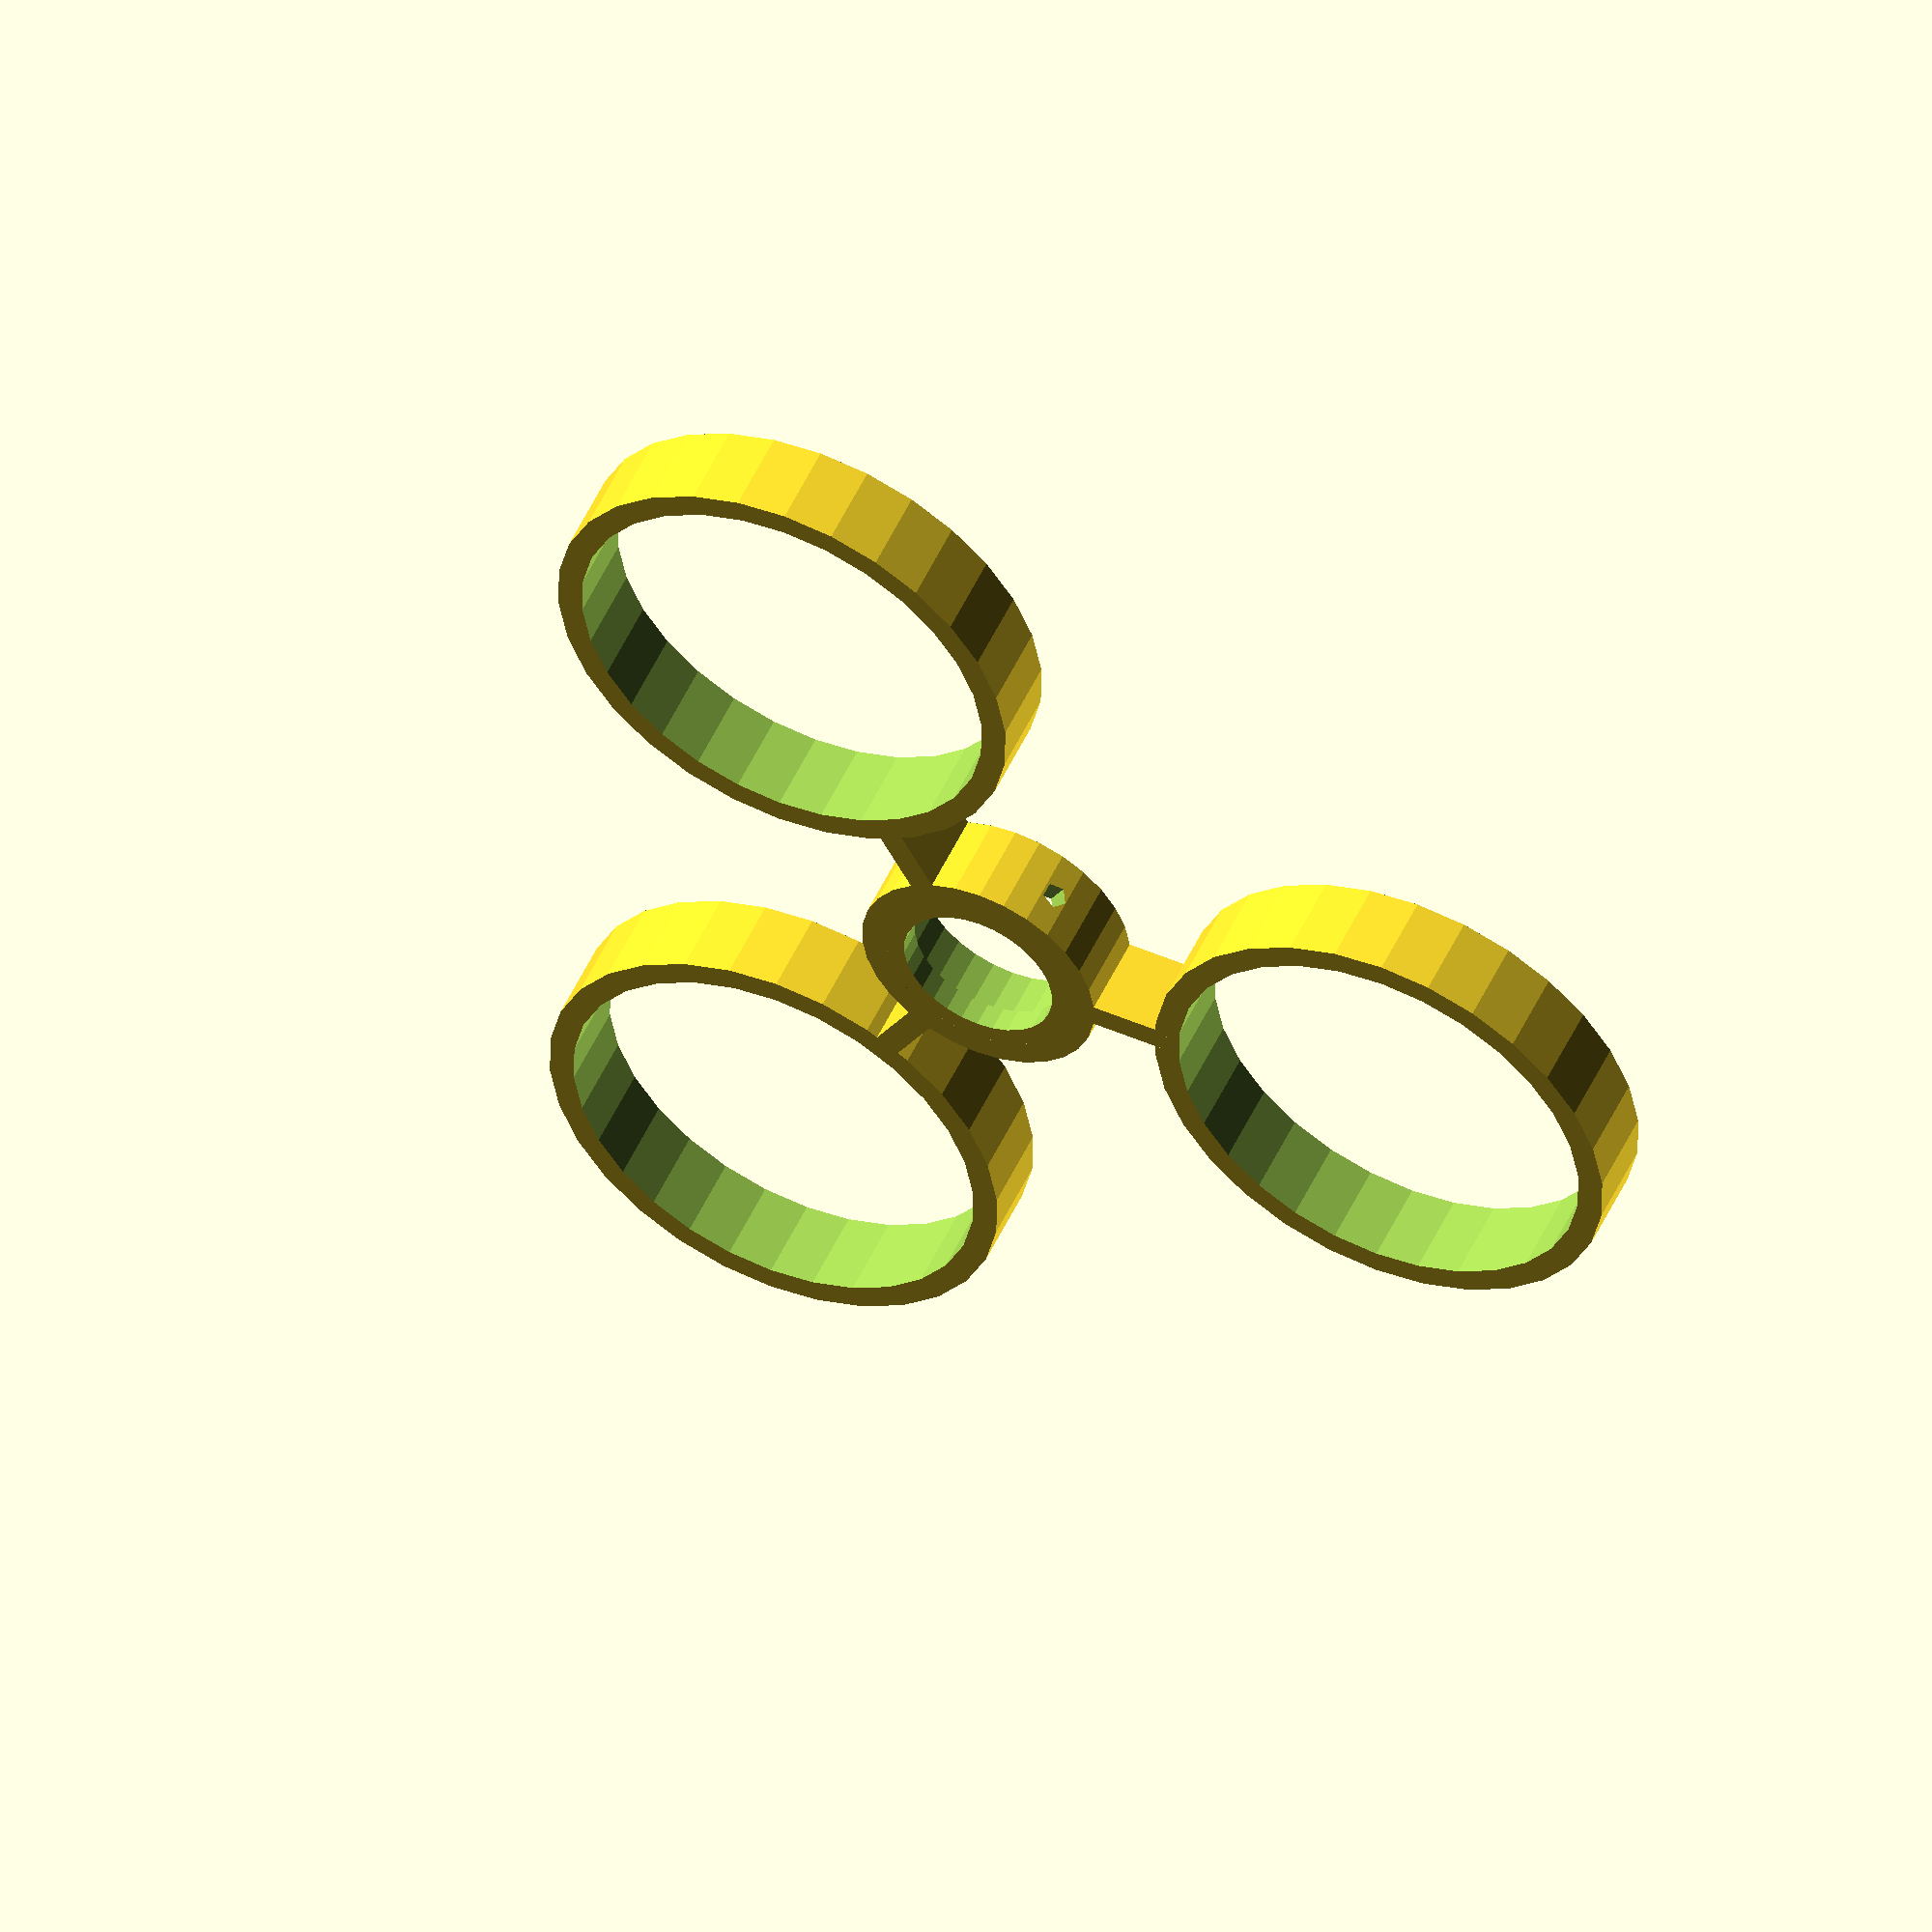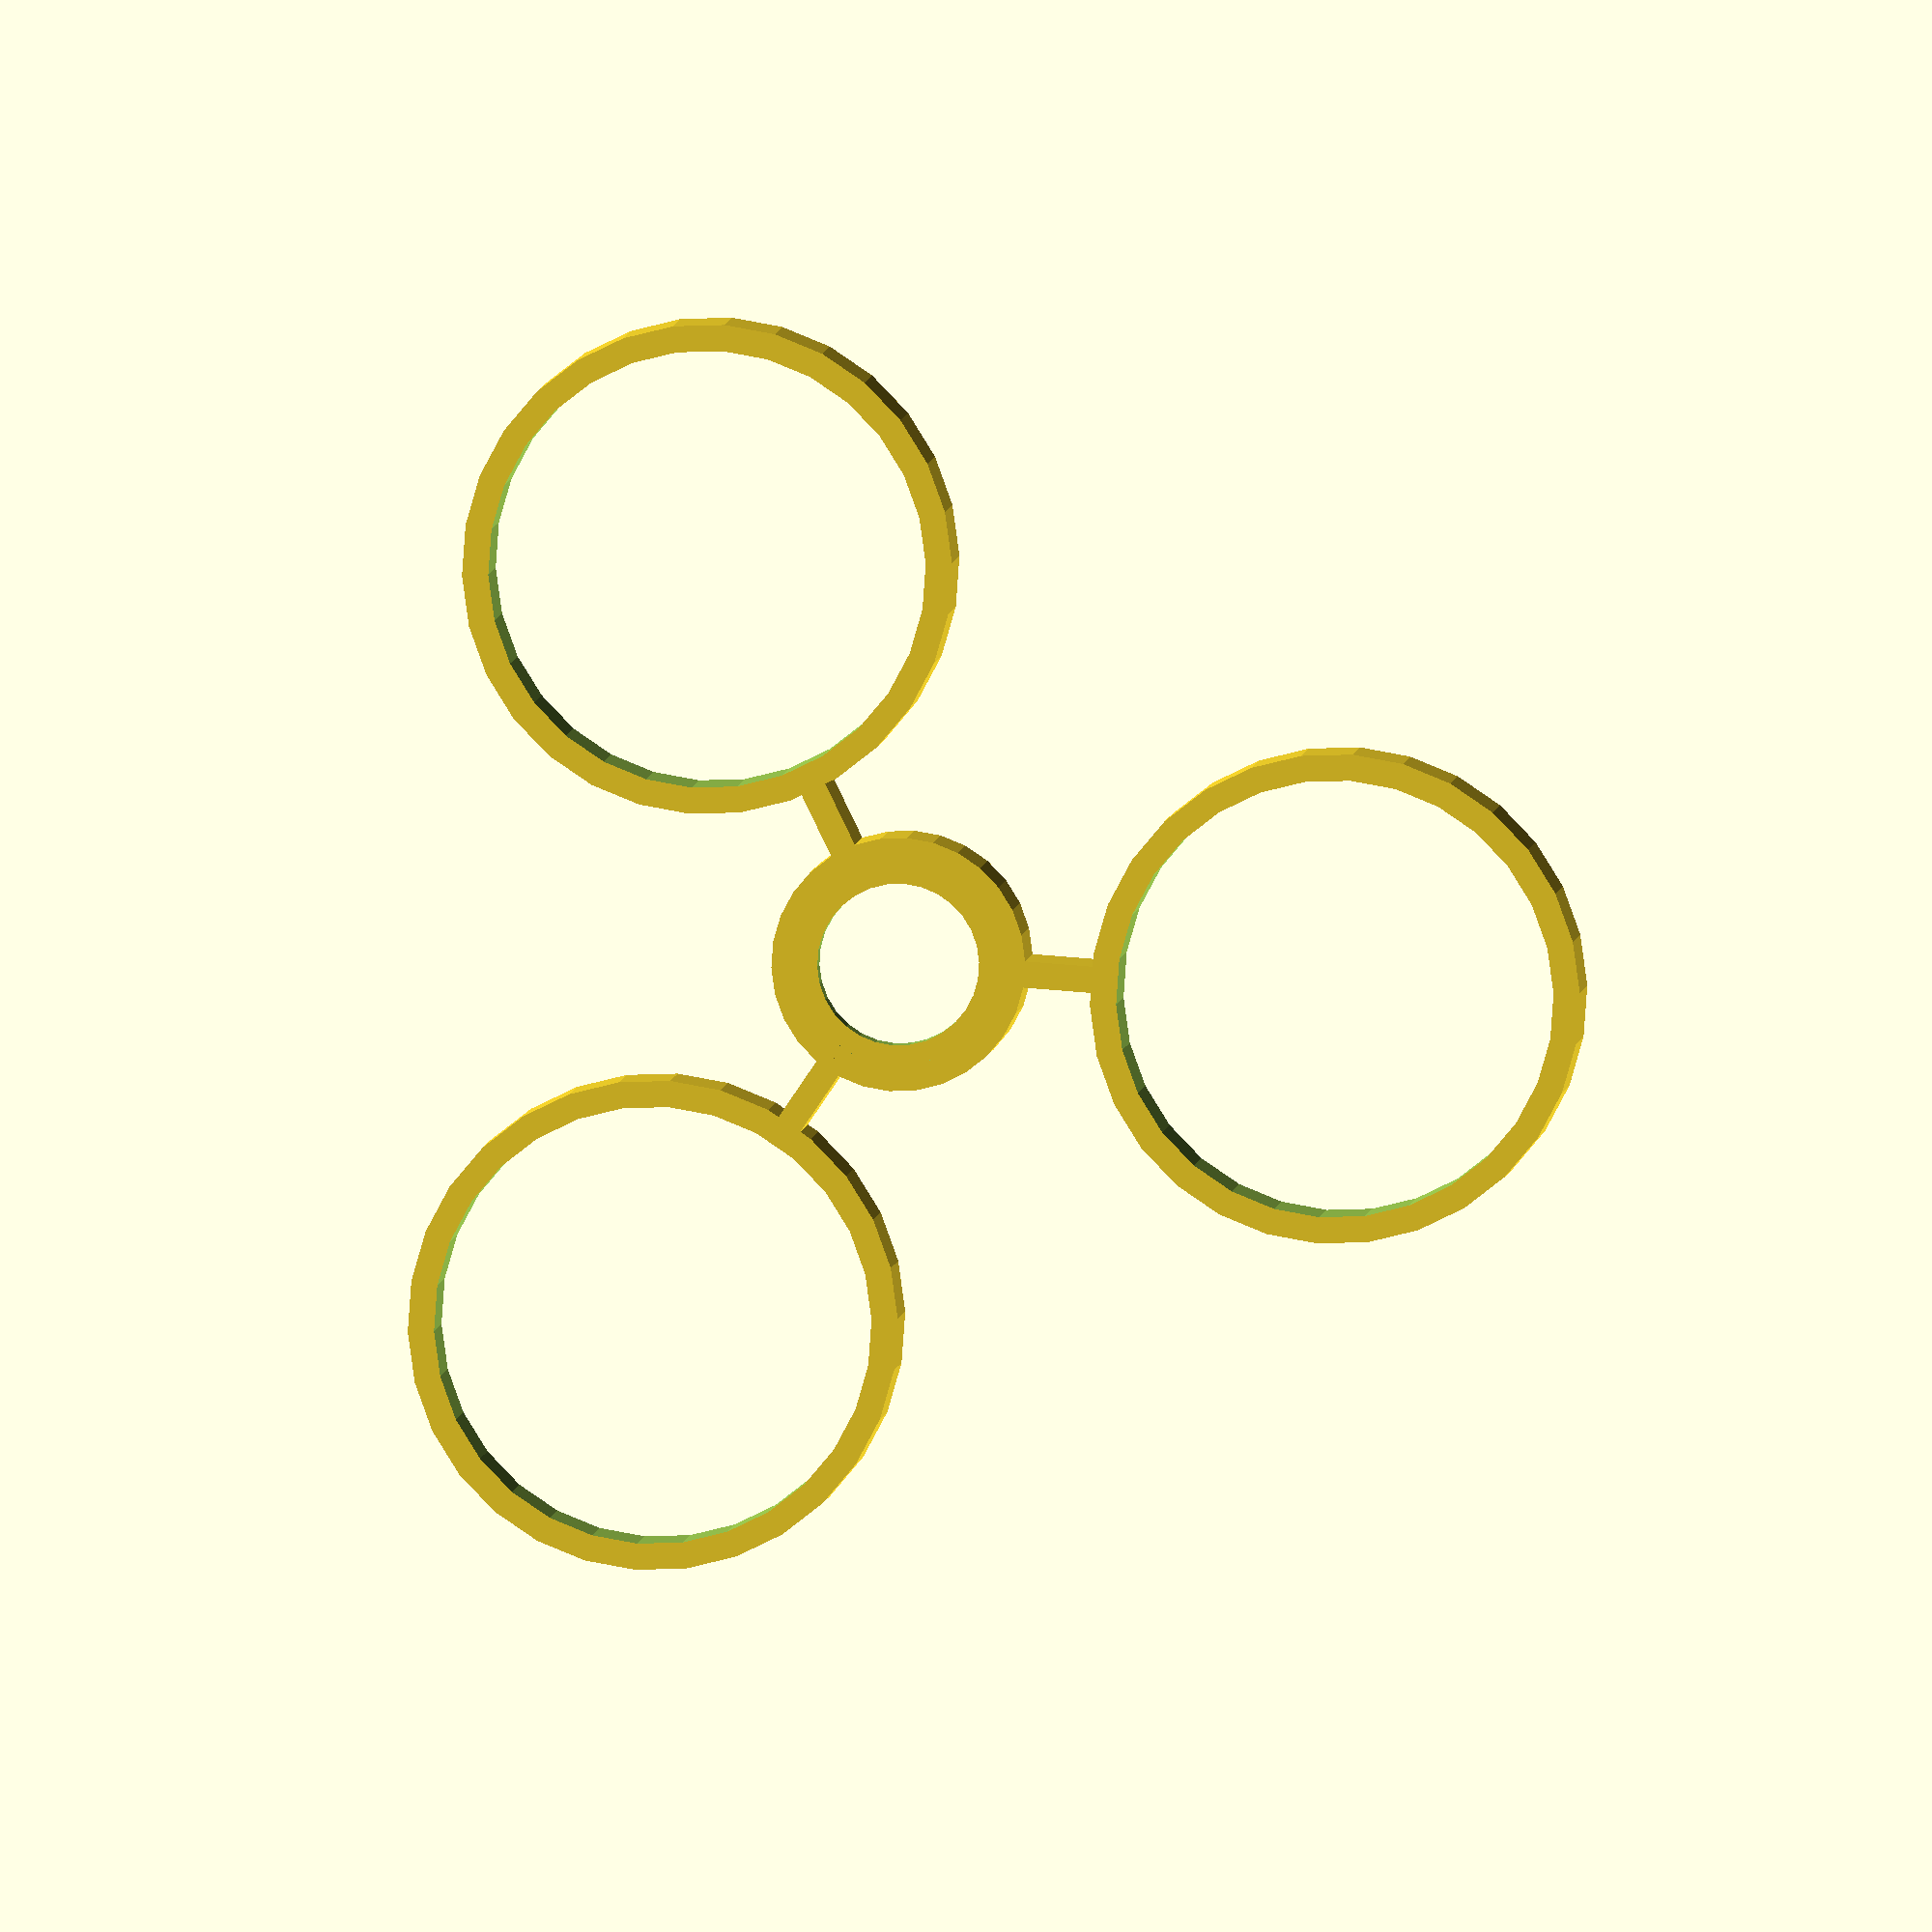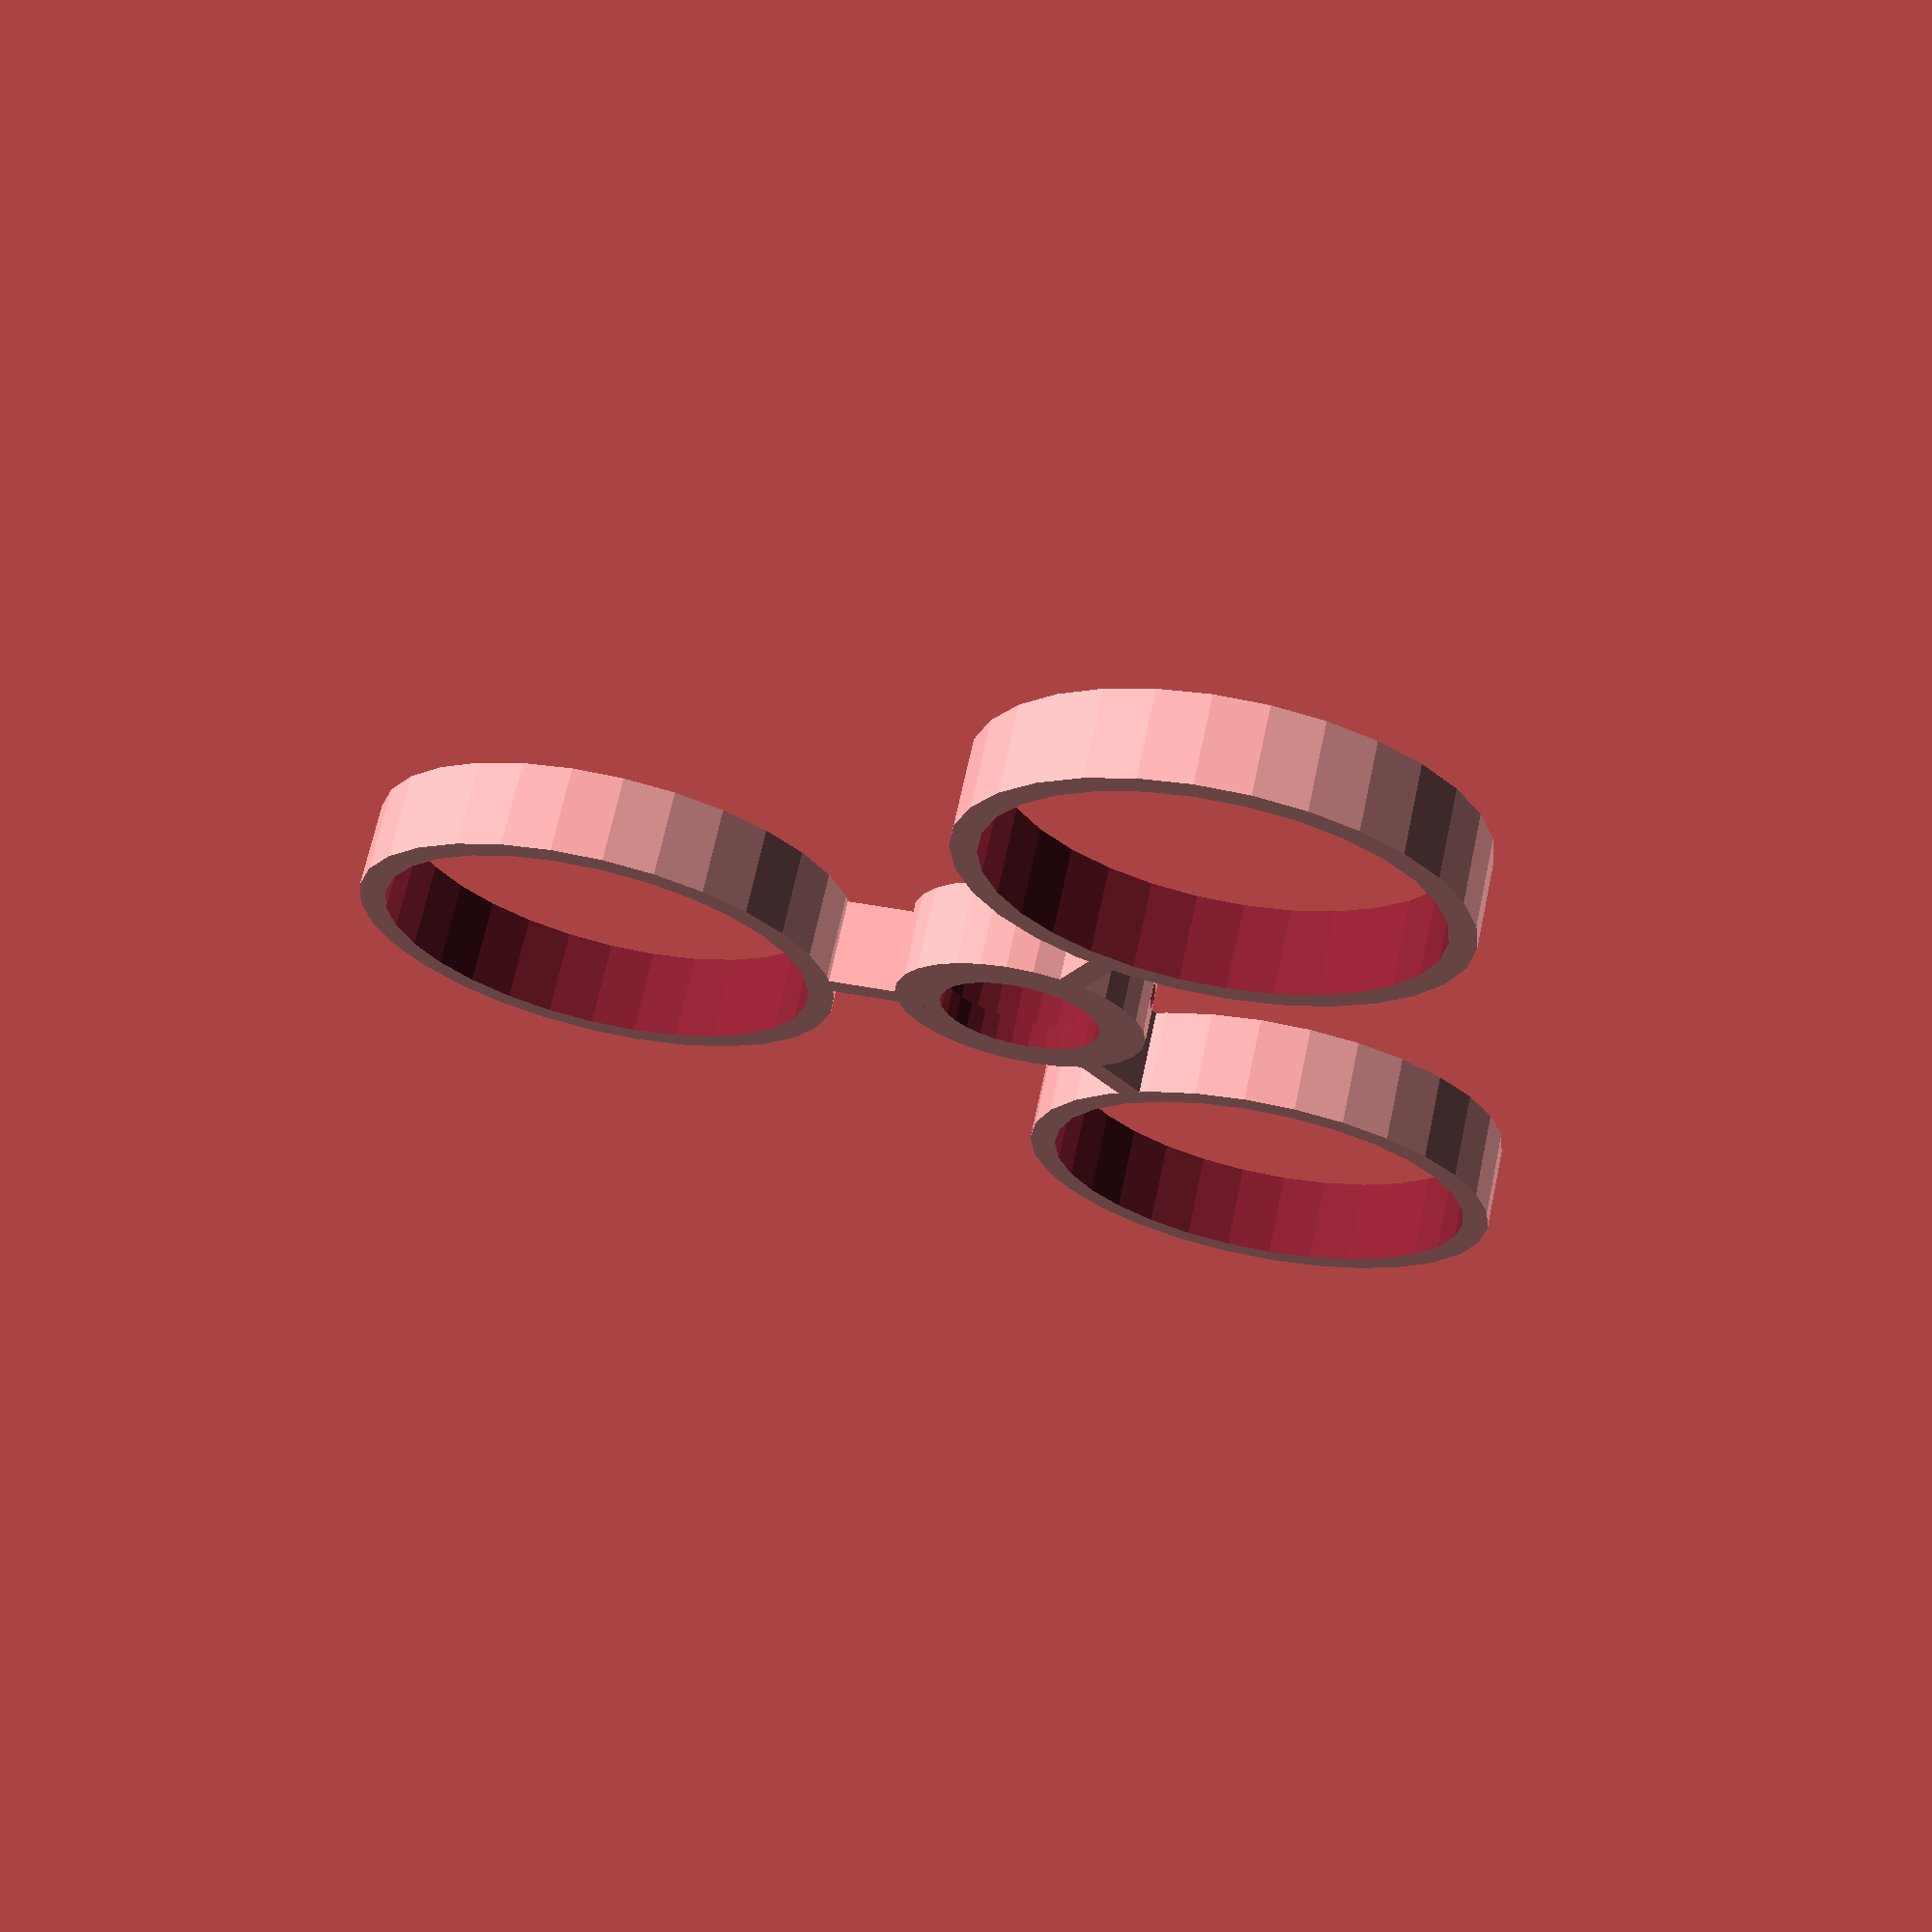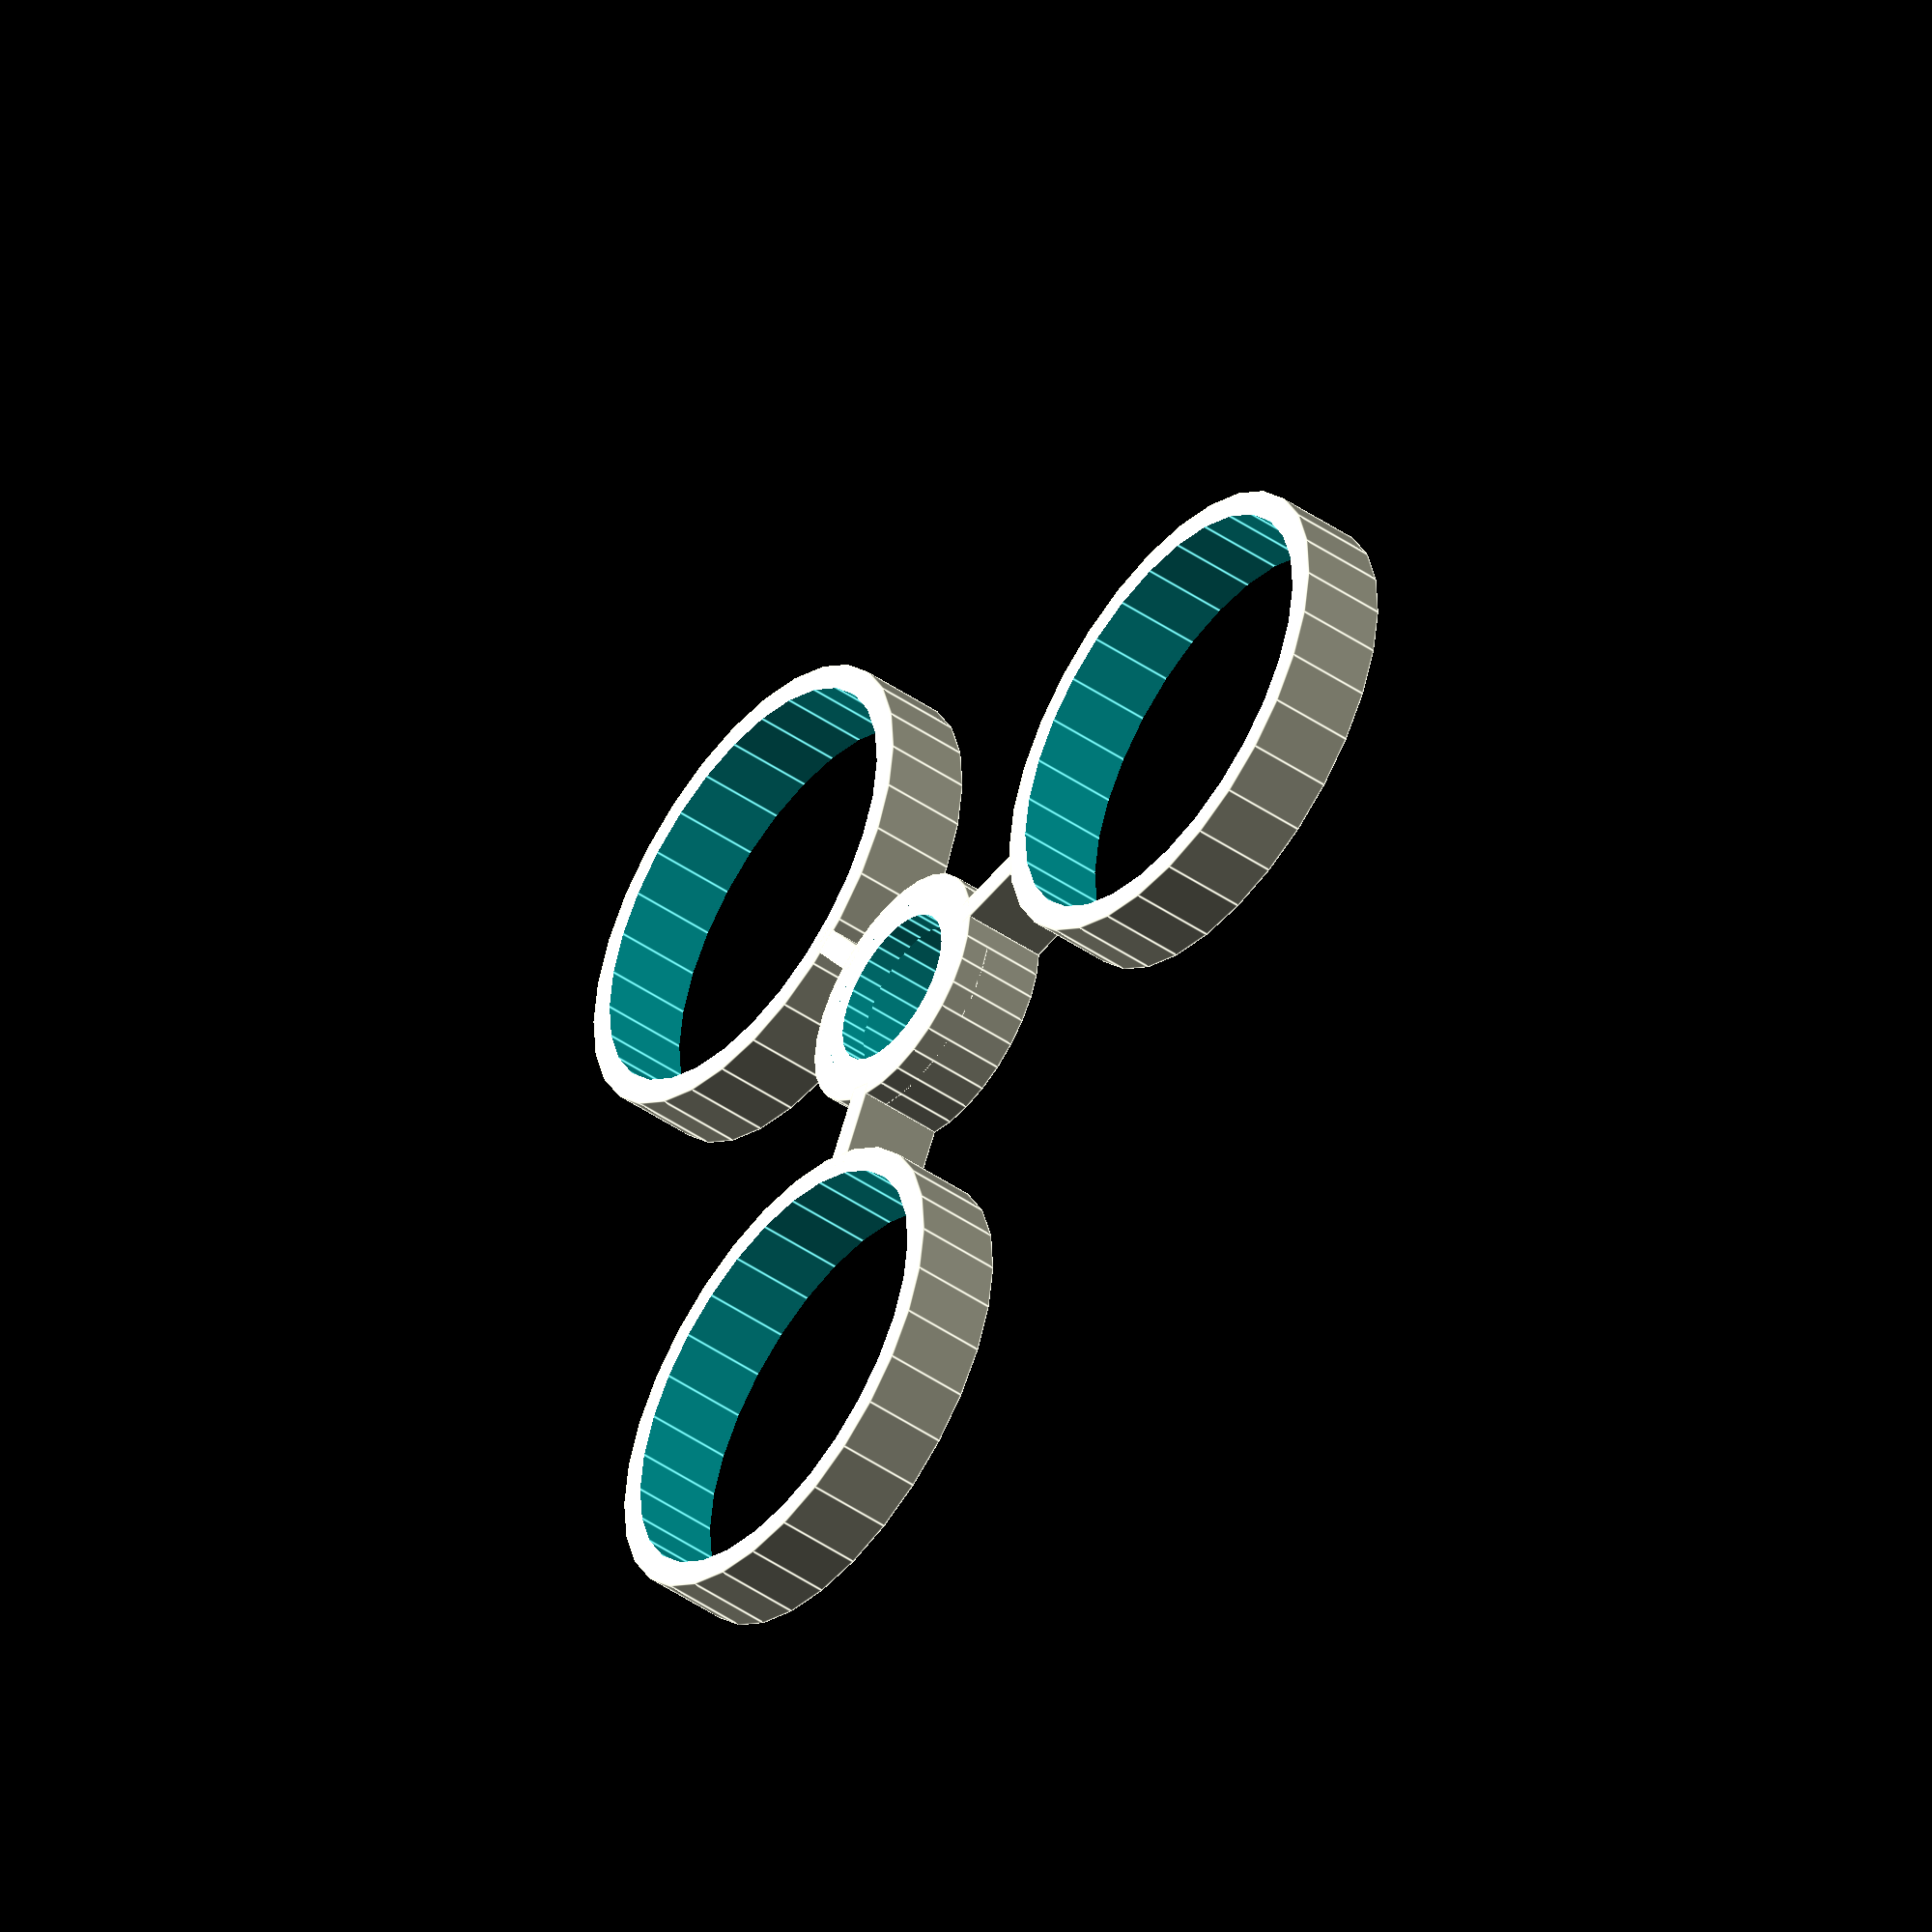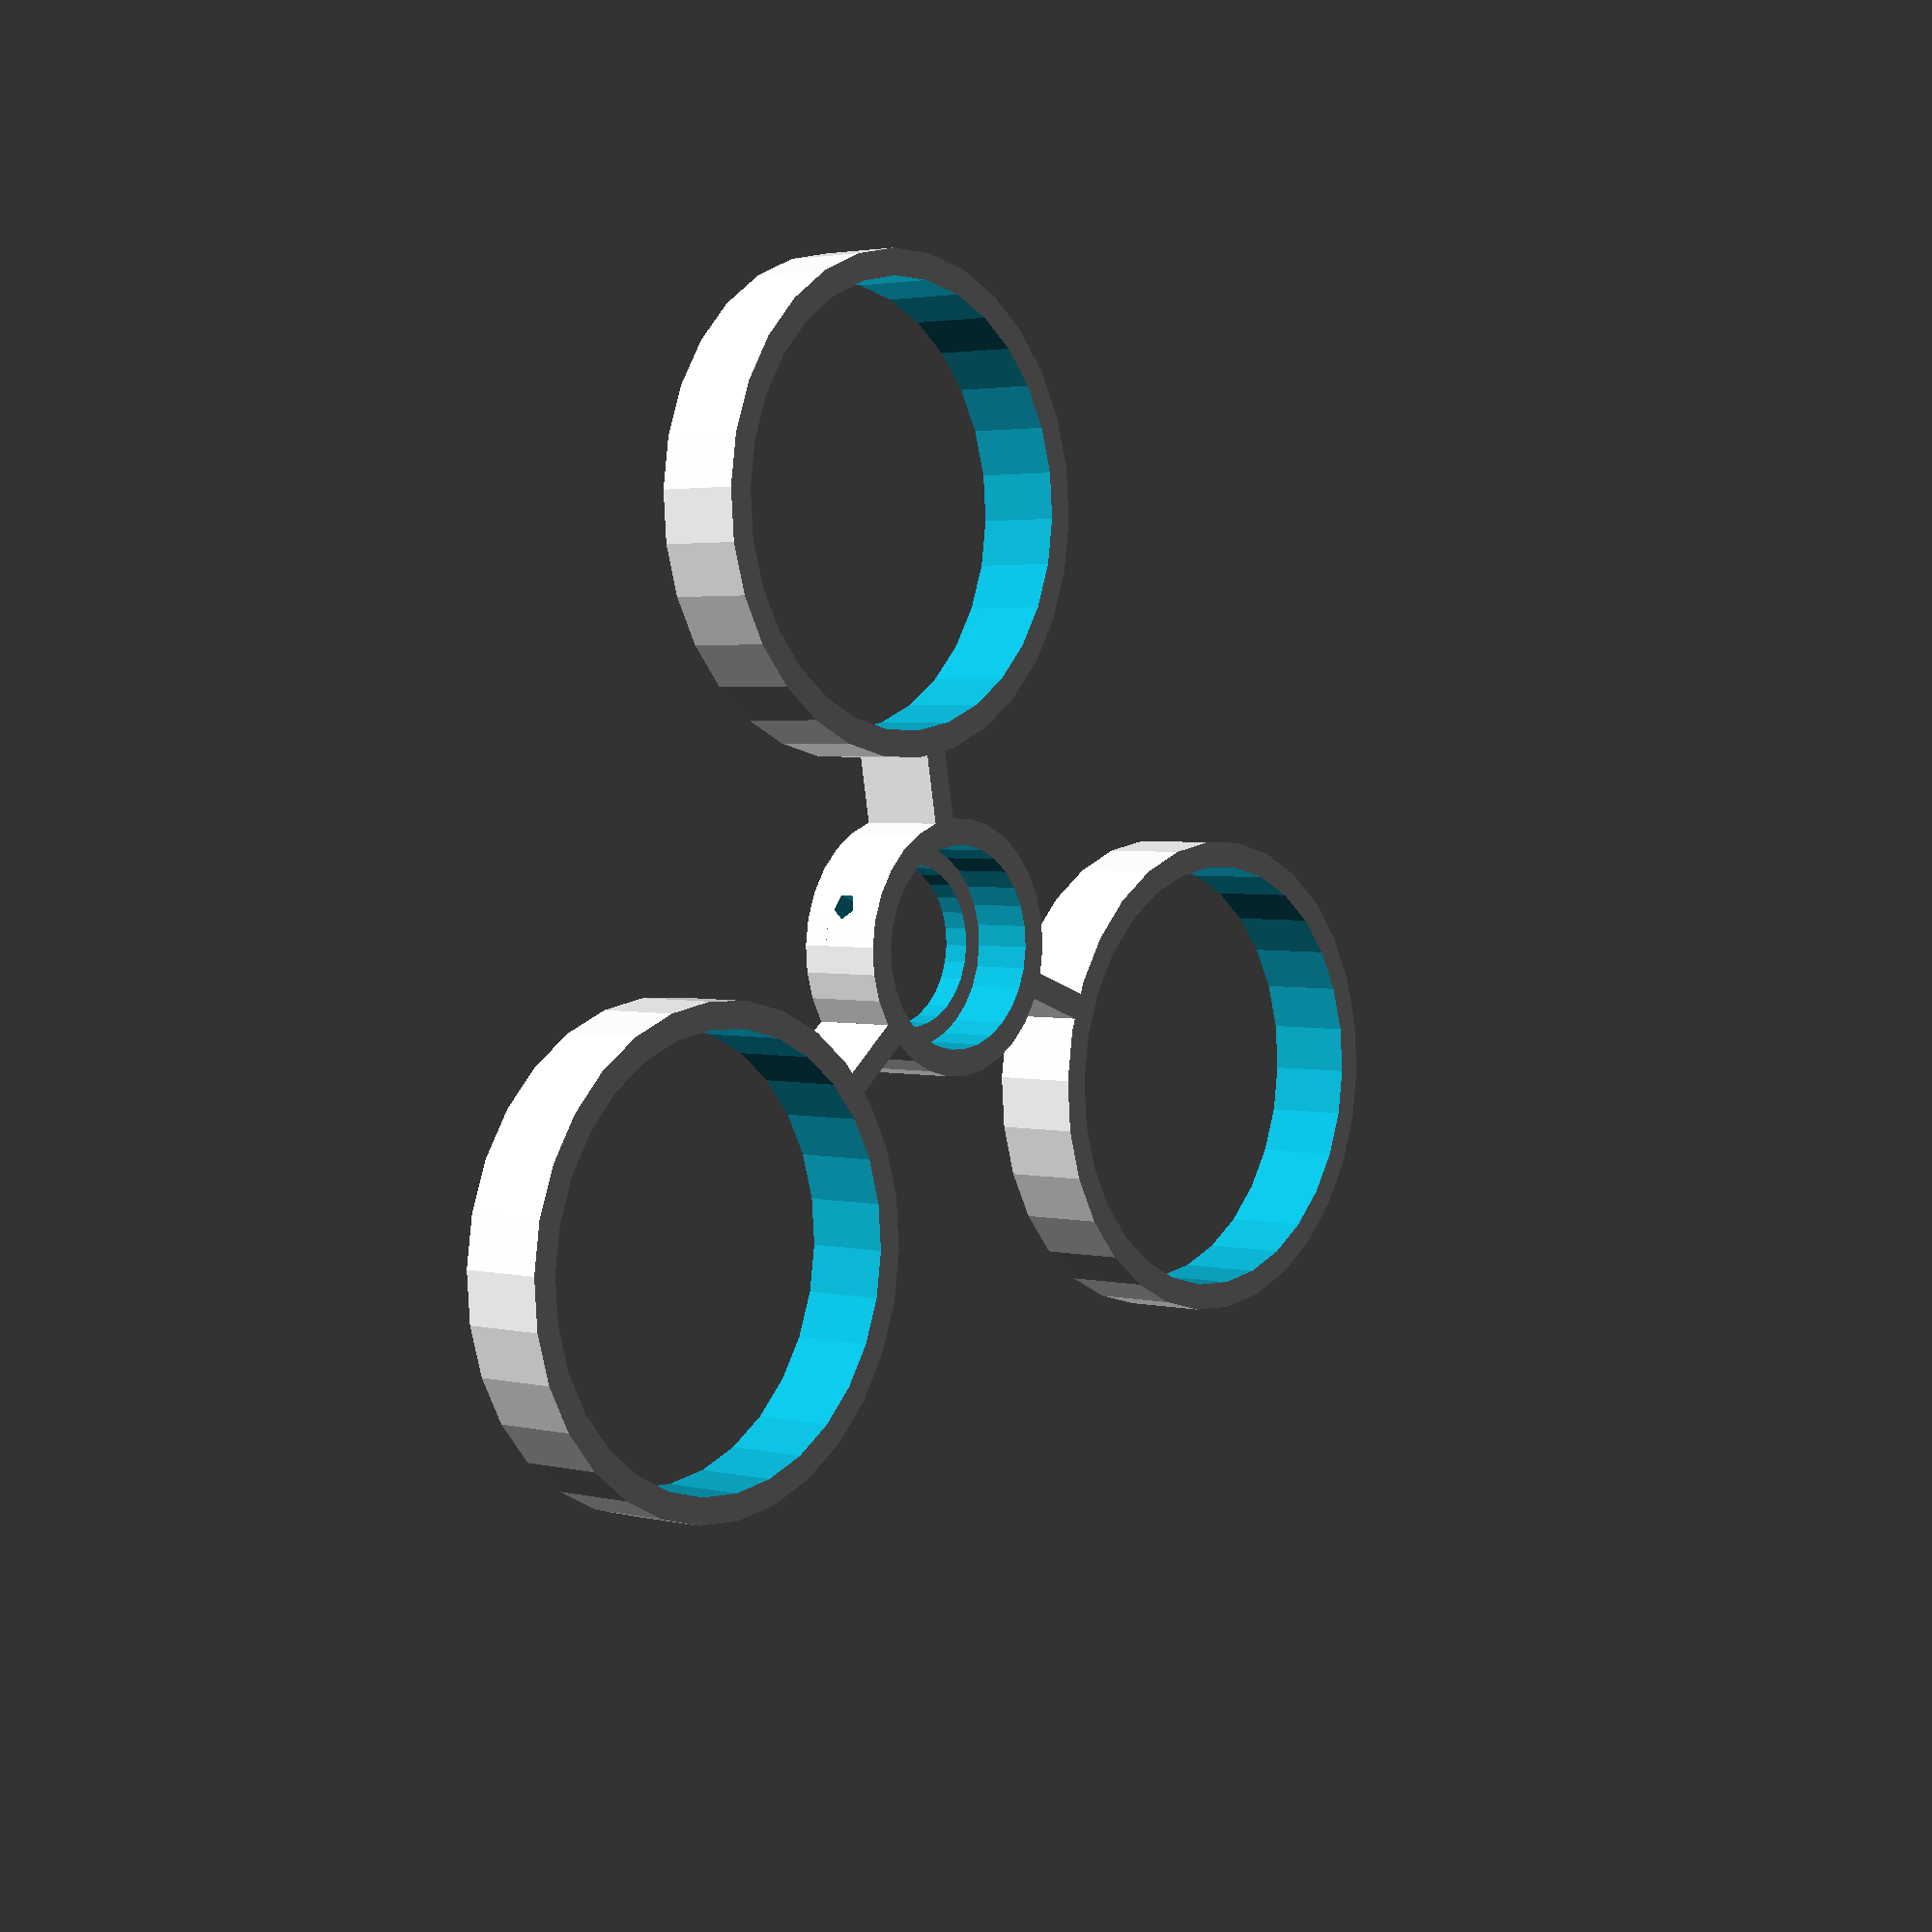
<openscad>


ball_od = 50;
ball_offset = 50;
thick = 3;
height = 10;

union() {
	difference() {
		union() {
			difference() {
				cylinder(d = 29, h = 3);
				translate(v = [0, 0, -1.5000000000]) {
					cylinder(d = 18.5000000000, h = 6);
				}
			}
			difference() {
				cylinder(d = 29, h = 10);
				translate(v = [0, 0, -5.0000000000]) {
					cylinder(d = 23, h = 20);
				}
			}
		}
		translate(v = [0, 0, 5.0000000000]) {
			rotate(a = [90, 0, 0]) {
				cylinder(d = 3, h = 30);
			}
		}
	}
	translate(v = [0, ((((ball_offset - ((ball_od / 2) + 14.5)) / 2) + 14.5) - (thick / 2)), 0]) {
		translate(v = [0, 0, (height / 2)]) {
			cube(center = true, size = [thick, (ball_offset - ((ball_od / 2) + 14.5)), height]);
		}
	}
	translate(v = [0, ball_offset, 0]) {
		difference() {
			cylinder(d = (ball_od + (2 * thick)), h = height);
			translate(v = [0, 0, (-(height / 2))]) {
				cylinder(d = ball_od, h = (2 * height));
			}
		}
	}
	rotate(a = [0, 0, 0.0000000000]) {
		union() {
			translate(v = [0, ((((ball_offset - ((ball_od / 2) + 14.5)) / 2) + 14.5) - (thick / 2)), 0]) {
				translate(v = [0, 0, (height / 2)]) {
					cube(center = true, size = [thick, (ball_offset - ((ball_od / 2) + 14.5)), height]);
				}
			}
			translate(v = [0, ball_offset, 0]) {
				difference() {
					cylinder(d = (ball_od + (2 * thick)), h = height);
					translate(v = [0, 0, (-(height / 2))]) {
						cylinder(d = ball_od, h = (2 * height));
					}
				}
			}
		}
	}
	rotate(a = [0, 0, 120.0000000000]) {
		union() {
			translate(v = [0, ((((ball_offset - ((ball_od / 2) + 14.5)) / 2) + 14.5) - (thick / 2)), 0]) {
				translate(v = [0, 0, (height / 2)]) {
					cube(center = true, size = [thick, (ball_offset - ((ball_od / 2) + 14.5)), height]);
				}
			}
			translate(v = [0, ball_offset, 0]) {
				difference() {
					cylinder(d = (ball_od + (2 * thick)), h = height);
					translate(v = [0, 0, (-(height / 2))]) {
						cylinder(d = ball_od, h = (2 * height));
					}
				}
			}
		}
	}
	rotate(a = [0, 0, 240.0000000000]) {
		union() {
			translate(v = [0, ((((ball_offset - ((ball_od / 2) + 14.5)) / 2) + 14.5) - (thick / 2)), 0]) {
				translate(v = [0, 0, (height / 2)]) {
					cube(center = true, size = [thick, (ball_offset - ((ball_od / 2) + 14.5)), height]);
				}
			}
			translate(v = [0, ball_offset, 0]) {
				difference() {
					cylinder(d = (ball_od + (2 * thick)), h = height);
					translate(v = [0, 0, (-(height / 2))]) {
						cylinder(d = ball_od, h = (2 * height));
					}
				}
			}
		}
	}
}

</openscad>
<views>
elev=128.2 azim=329.3 roll=335.8 proj=o view=wireframe
elev=355.2 azim=265.9 roll=184.9 proj=o view=solid
elev=111.4 azim=276.5 roll=347.9 proj=p view=solid
elev=227.6 azim=93.8 roll=307.5 proj=o view=edges
elev=357.2 azim=109.8 roll=310.9 proj=p view=solid
</views>
